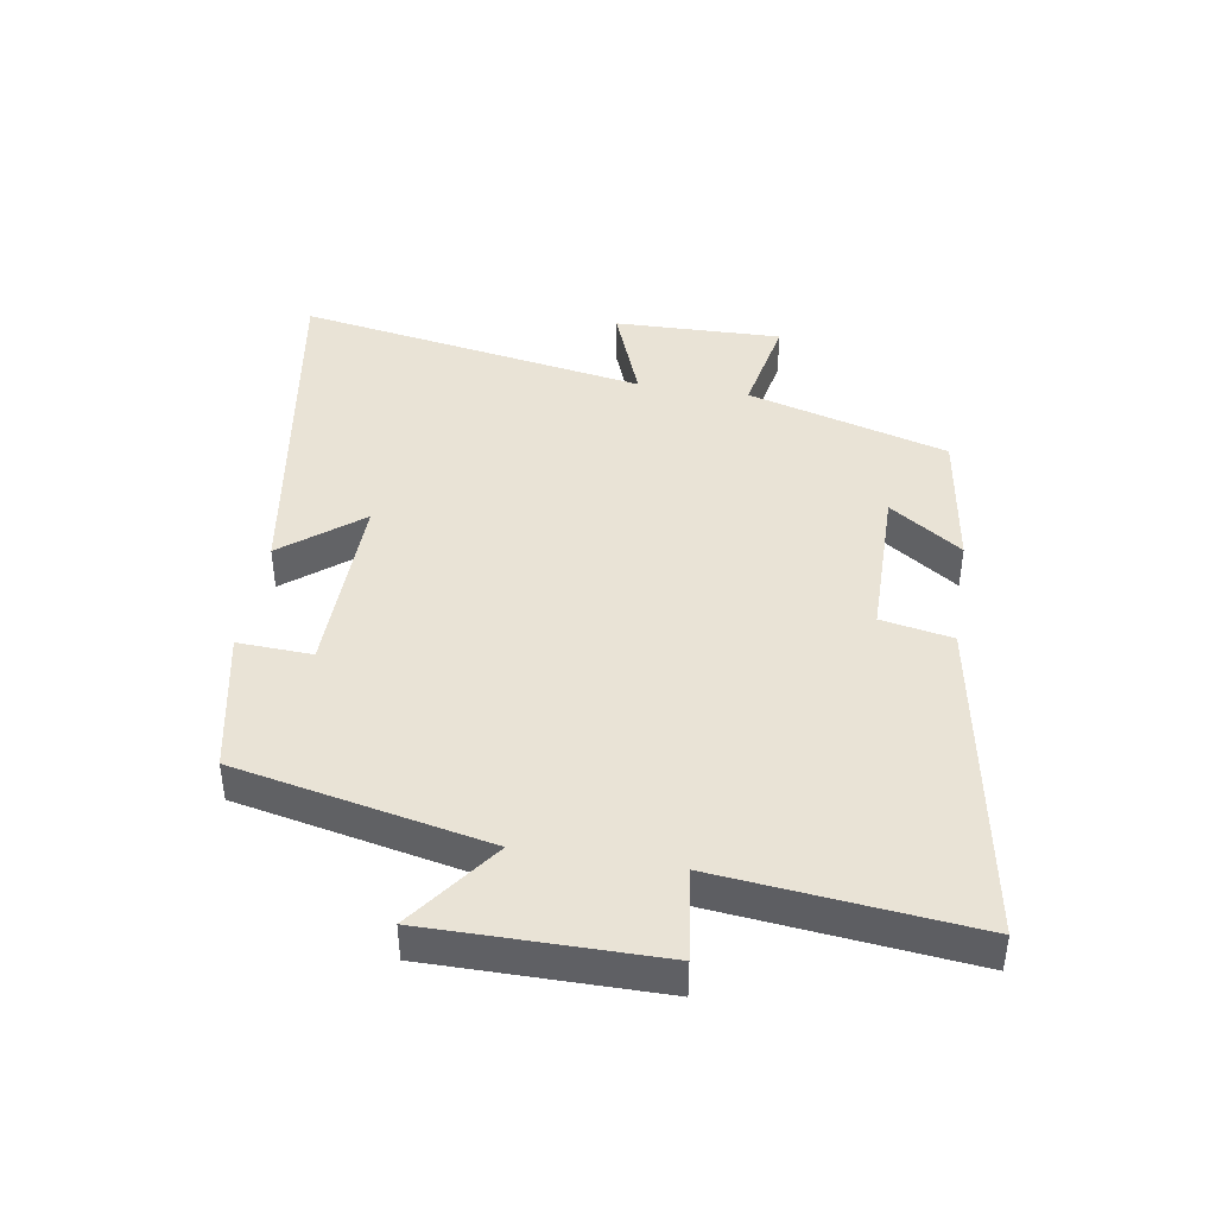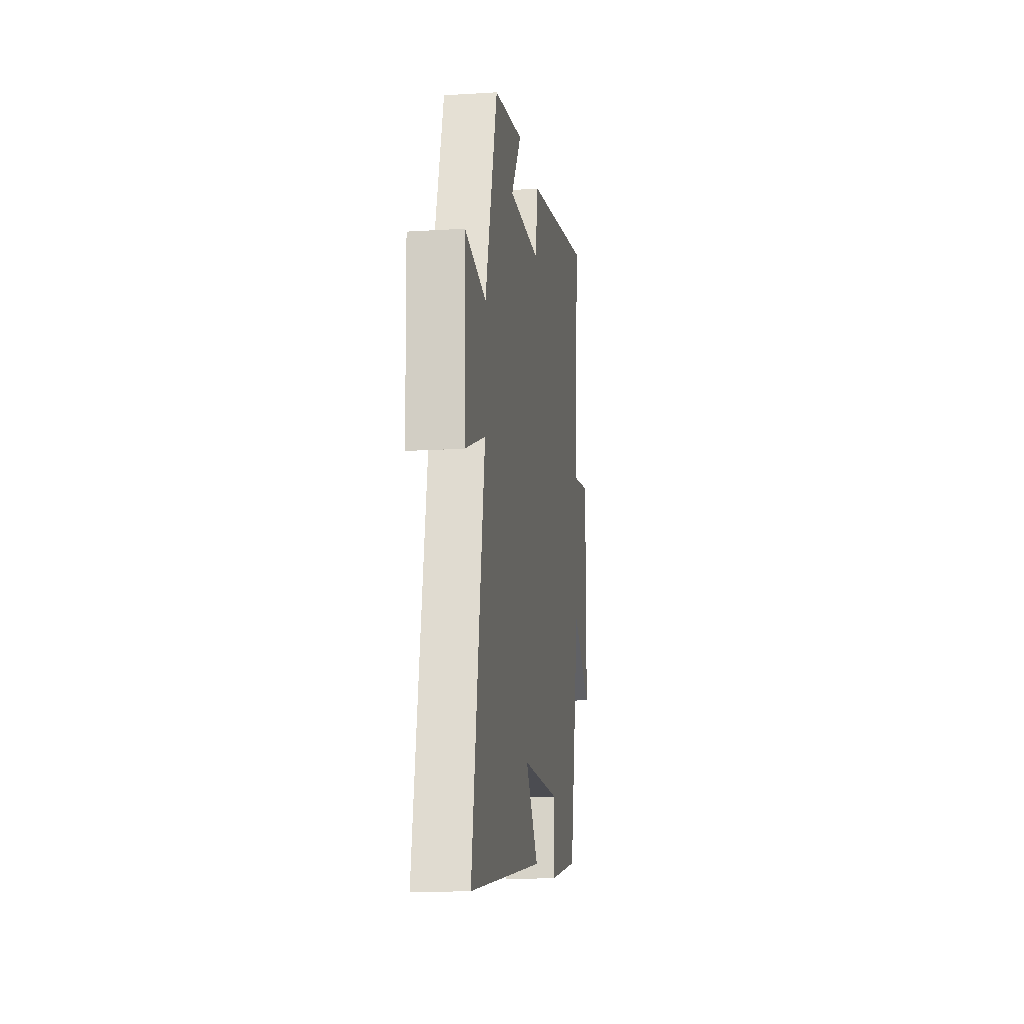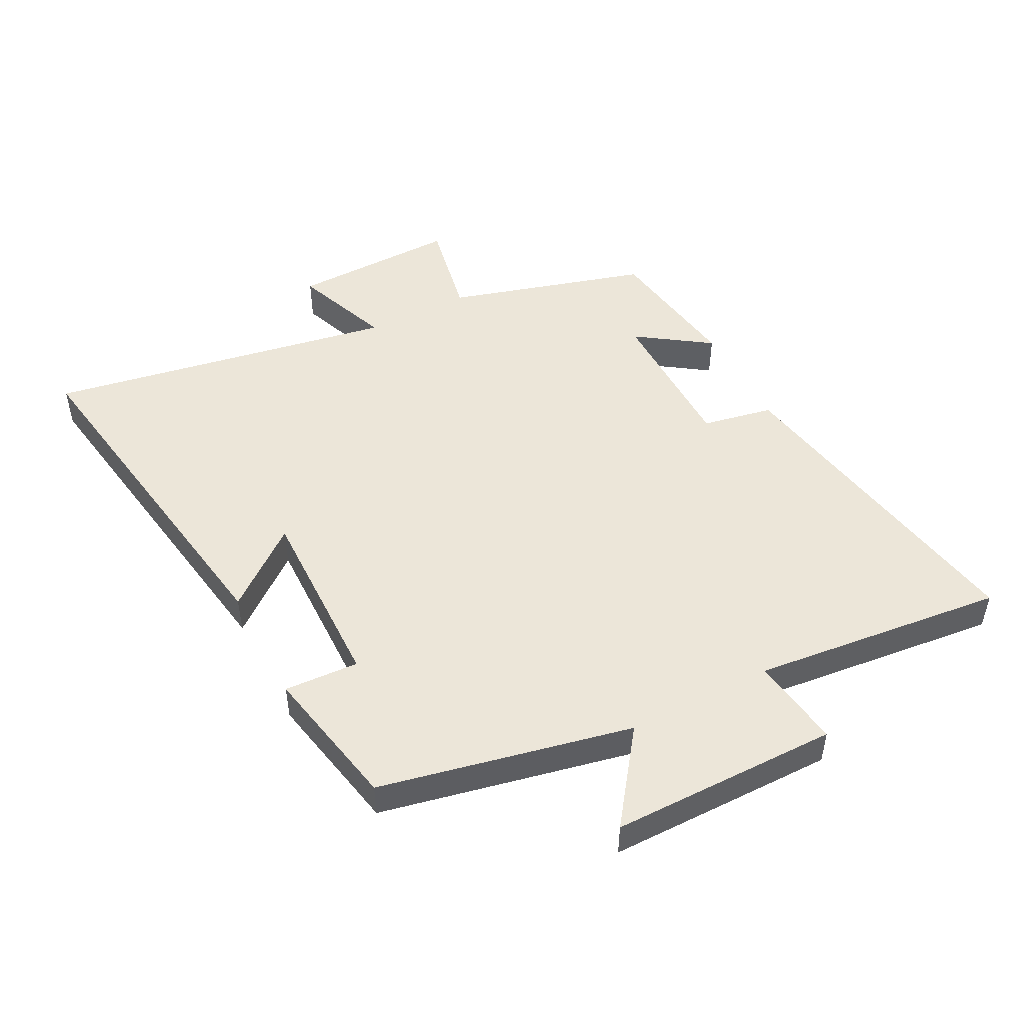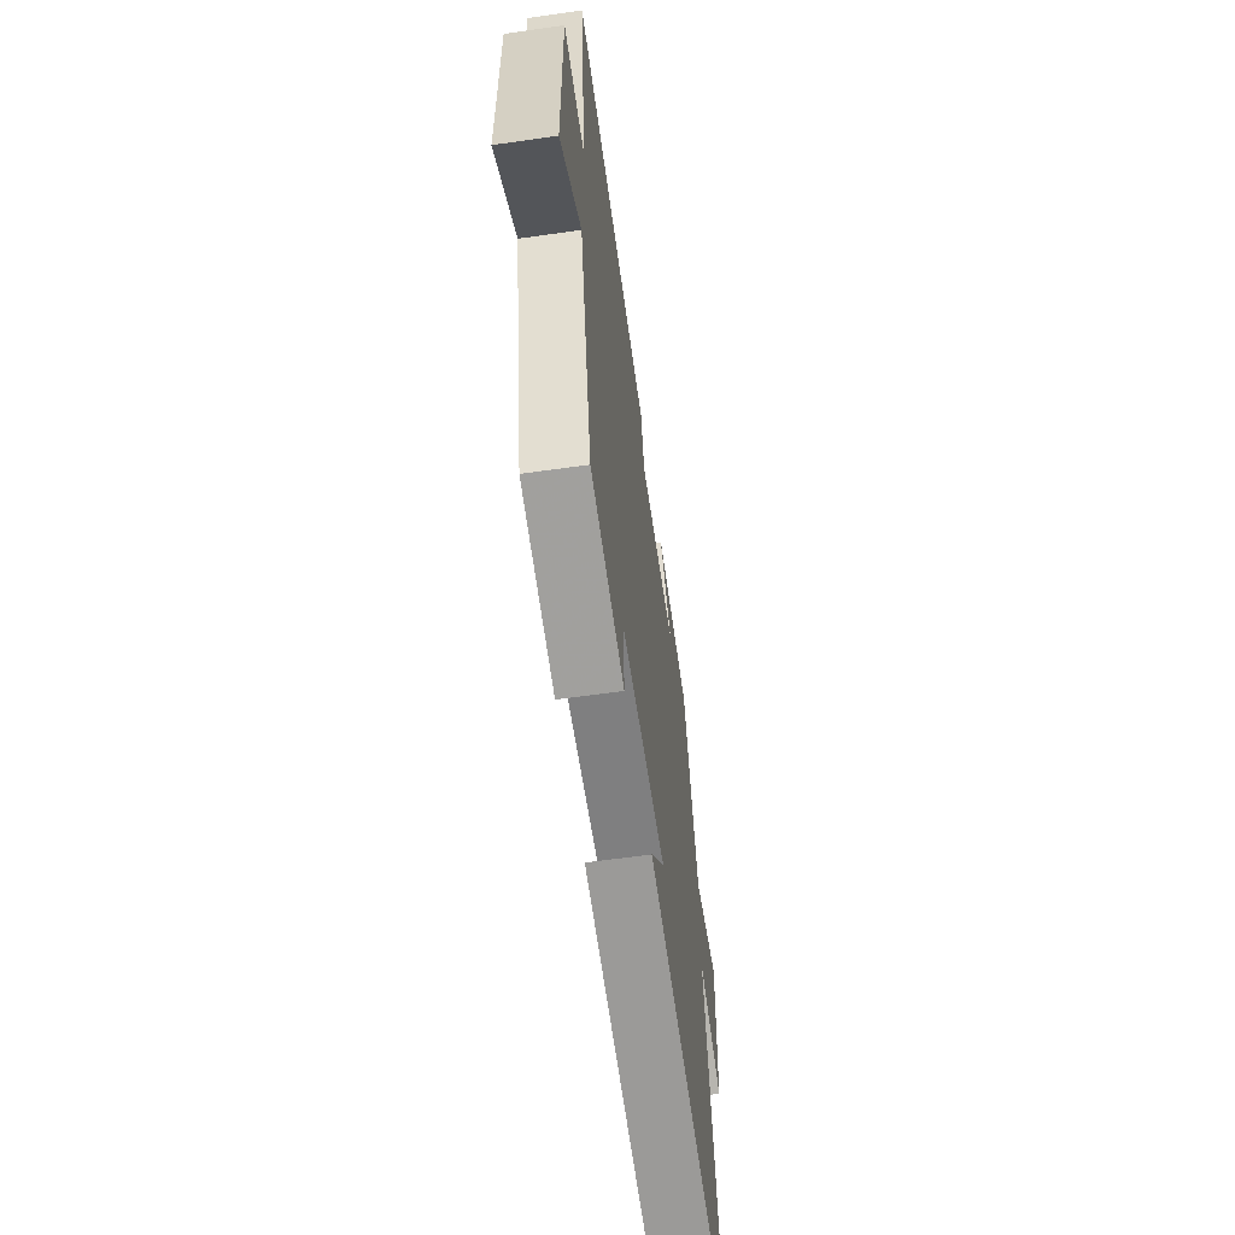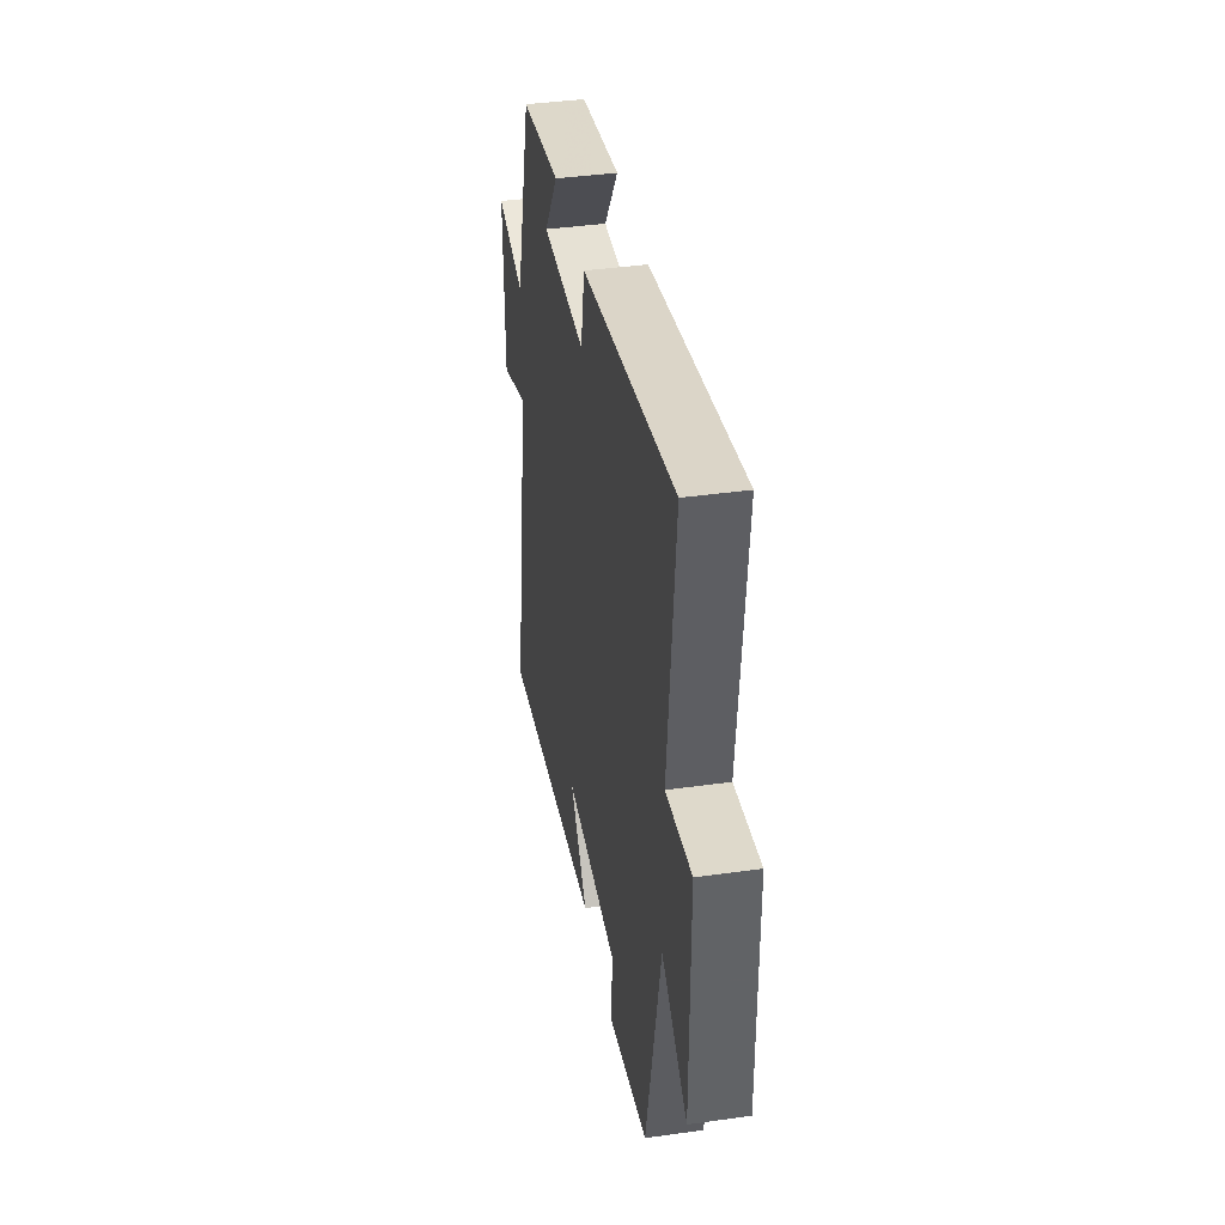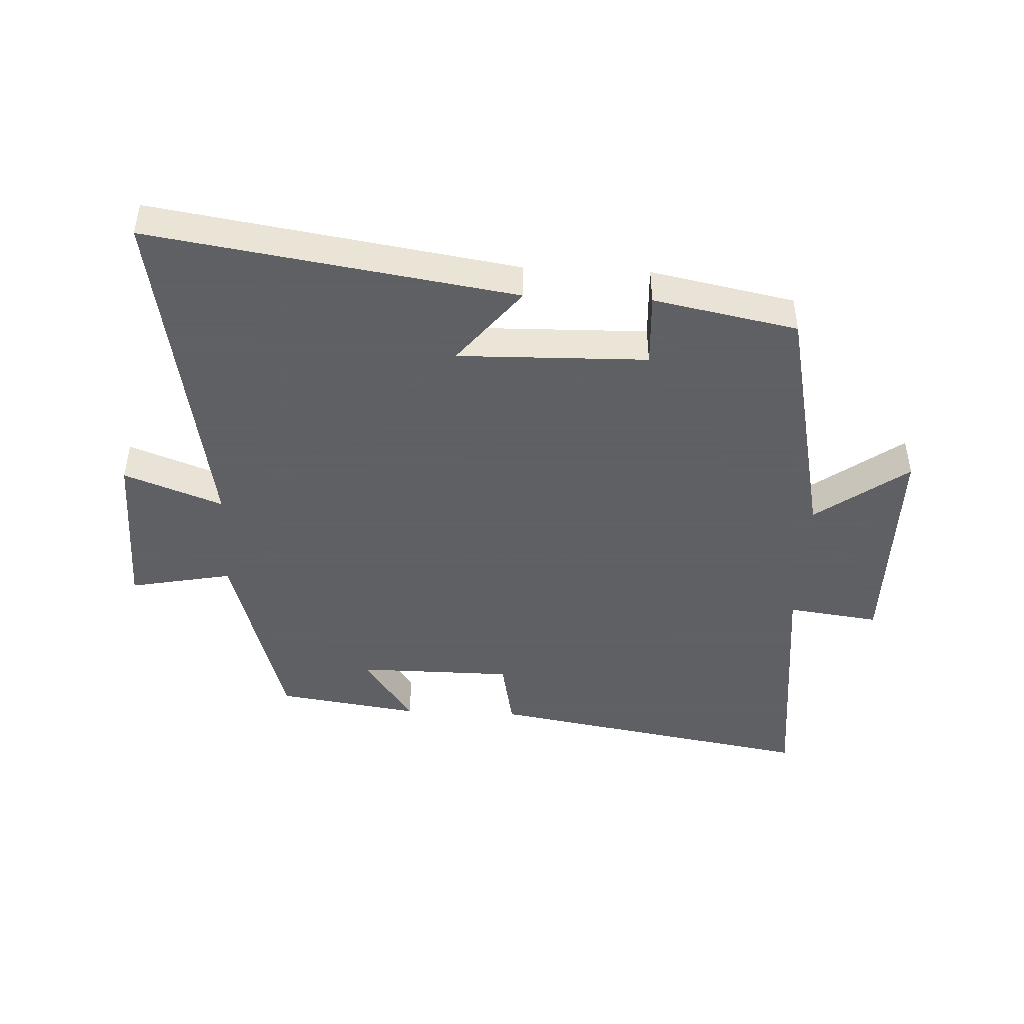
<metadata>
{"format":"obj","ext":"obj","renderer":"f3d","projection":"perspective","resolution":1024,"background":"white","views":[{"elev":42.3,"azim":-80.8,"up":"+Y"},{"elev":-14.4,"azim":97.9,"up":"+Z"},{"elev":48.7,"azim":-117.4,"up":"+Y"},{"elev":-60.8,"azim":-81.7,"up":"+Z"},{"elev":39.7,"azim":-99.9,"up":"+Z"},{"elev":-45.3,"azim":177.4,"up":"+Y"}]}
</metadata>
<code>
v 0.407 0.07 0.466
v 0.5 0.07 0.145
v 0.664 0.07 0.177
v 0.658 0.07 -0.091
v 0.5 0.07 -0.031
v 0.598 0.07 -0.592
v 0.014 0.07 -0.5
v 0.114 0.07 -0.375
v -0.19 0.07 -0.381
v -0.184 0.07 -0.5
v -0.415 0.07 -0.454
v -0.5 0.07 -0.051
v -0.647 0.07 -0.159
v -0.647 0.07 0.207
v -0.5 0.07 0.187
v -0.543 0.07 0.592
v -0.014 0.07 0.5
v 0.008 0.07 0.386
v 0.258 0.07 0.384
v 0.178 0.07 0.5
v 0.407 0 0.466
v 0.5 0 0.145
v 0.664 0 0.177
v 0.658 0 -0.091
v 0.5 0 -0.031
v 0.598 0 -0.592
v 0.014 0 -0.5
v 0.114 0 -0.375
v -0.19 0 -0.381
v -0.184 0 -0.5
v -0.415 0 -0.454
v -0.5 0 -0.051
v -0.647 0 -0.159
v -0.647 0 0.207
v -0.5 0 0.187
v -0.543 0 0.592
v -0.014 0 0.5
v 0.008 0 0.386
v 0.258 0 0.384
v 0.178 0 0.5
f 19 20 1 2
f 18 19 2
f 15 16 17 18
f 15 18 2
f 12 13 14 15
f 11 12 15
f 10 11 15
f 9 10 15
f 8 9 15 2
f 5 6 7 8
f 5 8 2 3
f 3 4 5
f 22 21 40 39
f 22 39 38
f 38 37 36 35
f 22 38 35
f 35 34 33 32
f 35 32 31
f 35 31 30
f 35 30 29
f 22 35 29 28
f 28 27 26 25
f 23 22 28 25
f 25 24 23
f 1 21 22 2
f 2 22 23 3
f 3 23 24 4
f 4 24 25 5
f 5 25 26 6
f 6 26 27 7
f 7 27 28 8
f 8 28 29 9
f 9 29 30 10
f 10 30 31 11
f 11 31 32 12
f 12 32 33 13
f 13 33 34 14
f 14 34 35 15
f 15 35 36 16
f 16 36 37 17
f 17 37 38 18
f 18 38 39 19
f 19 39 40 20
f 20 40 21 1

</code>
